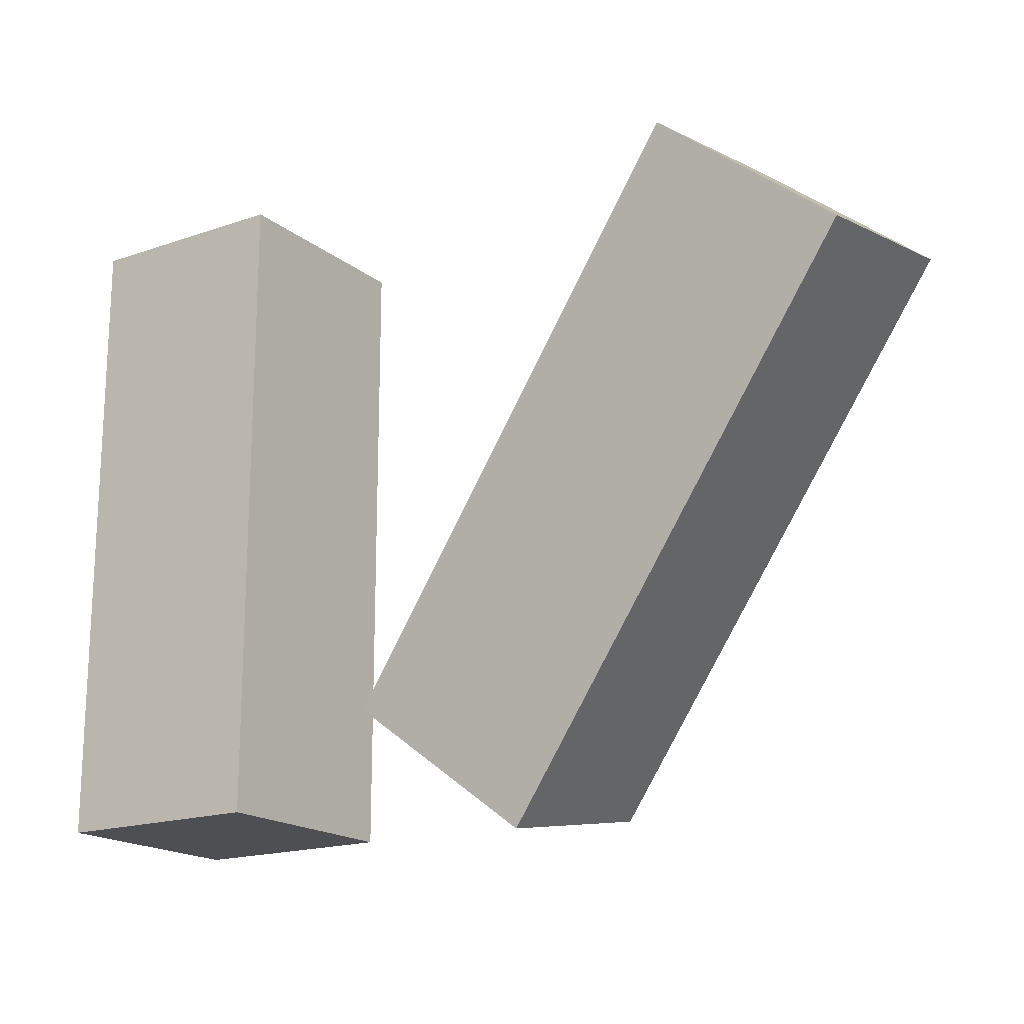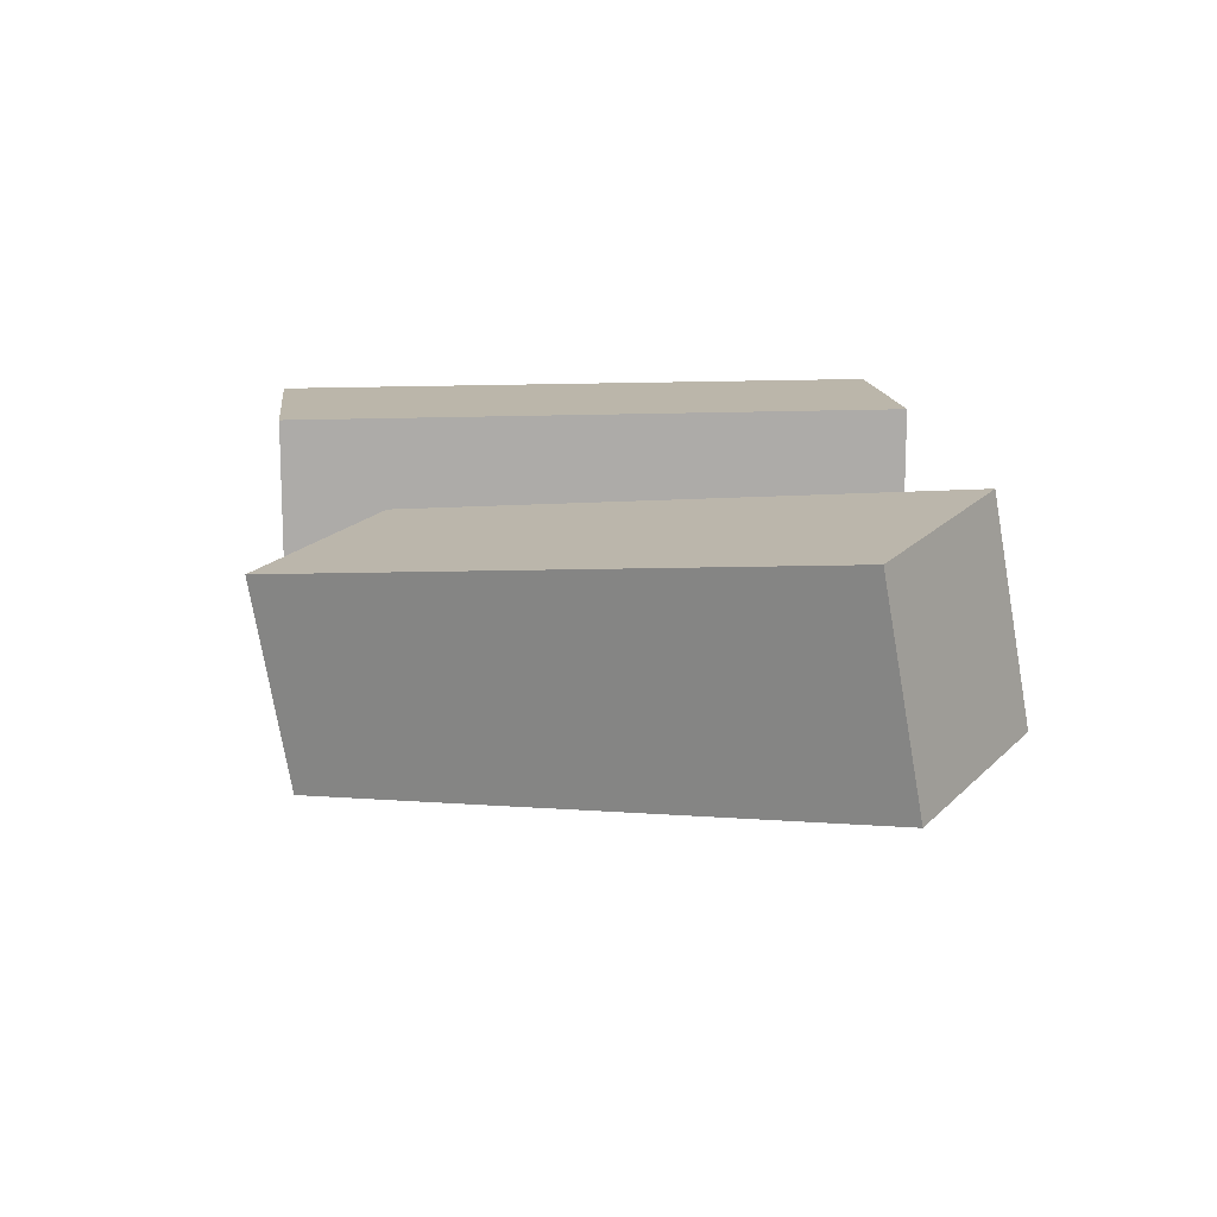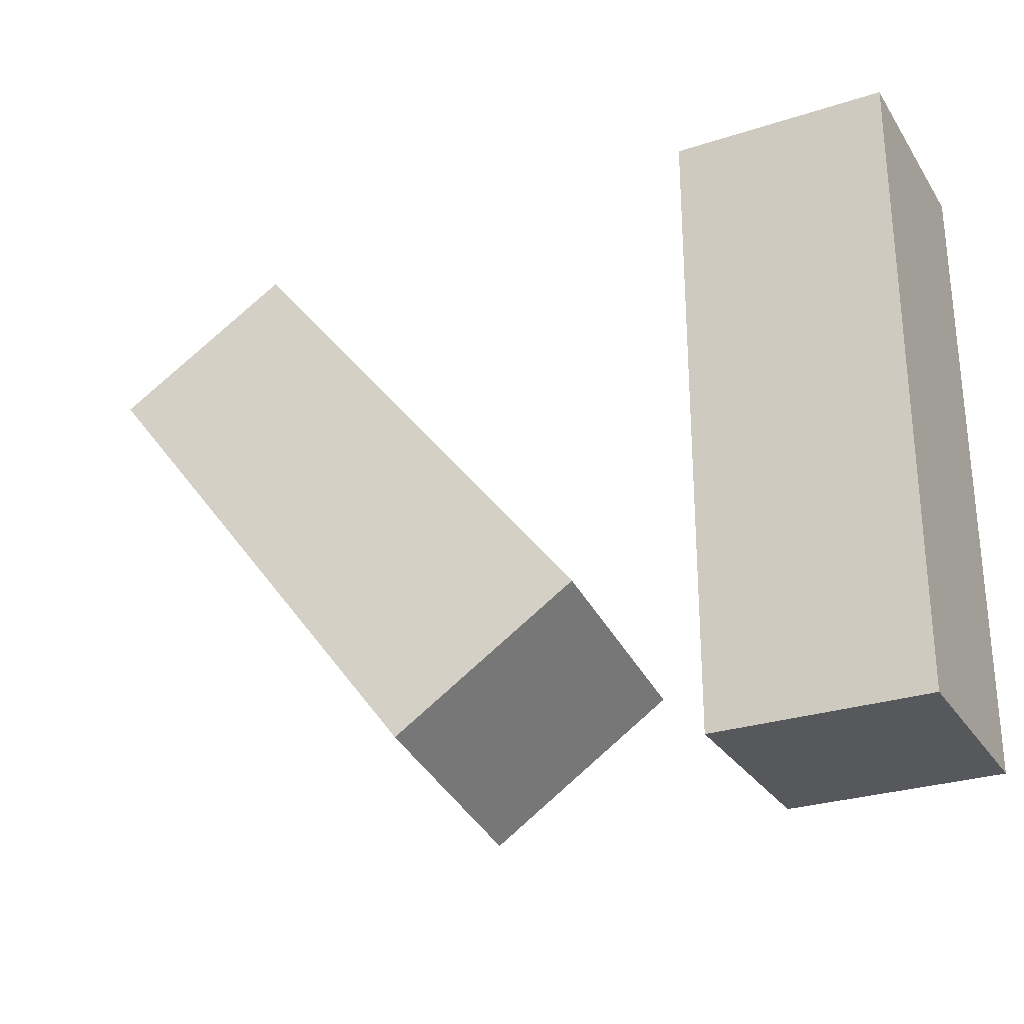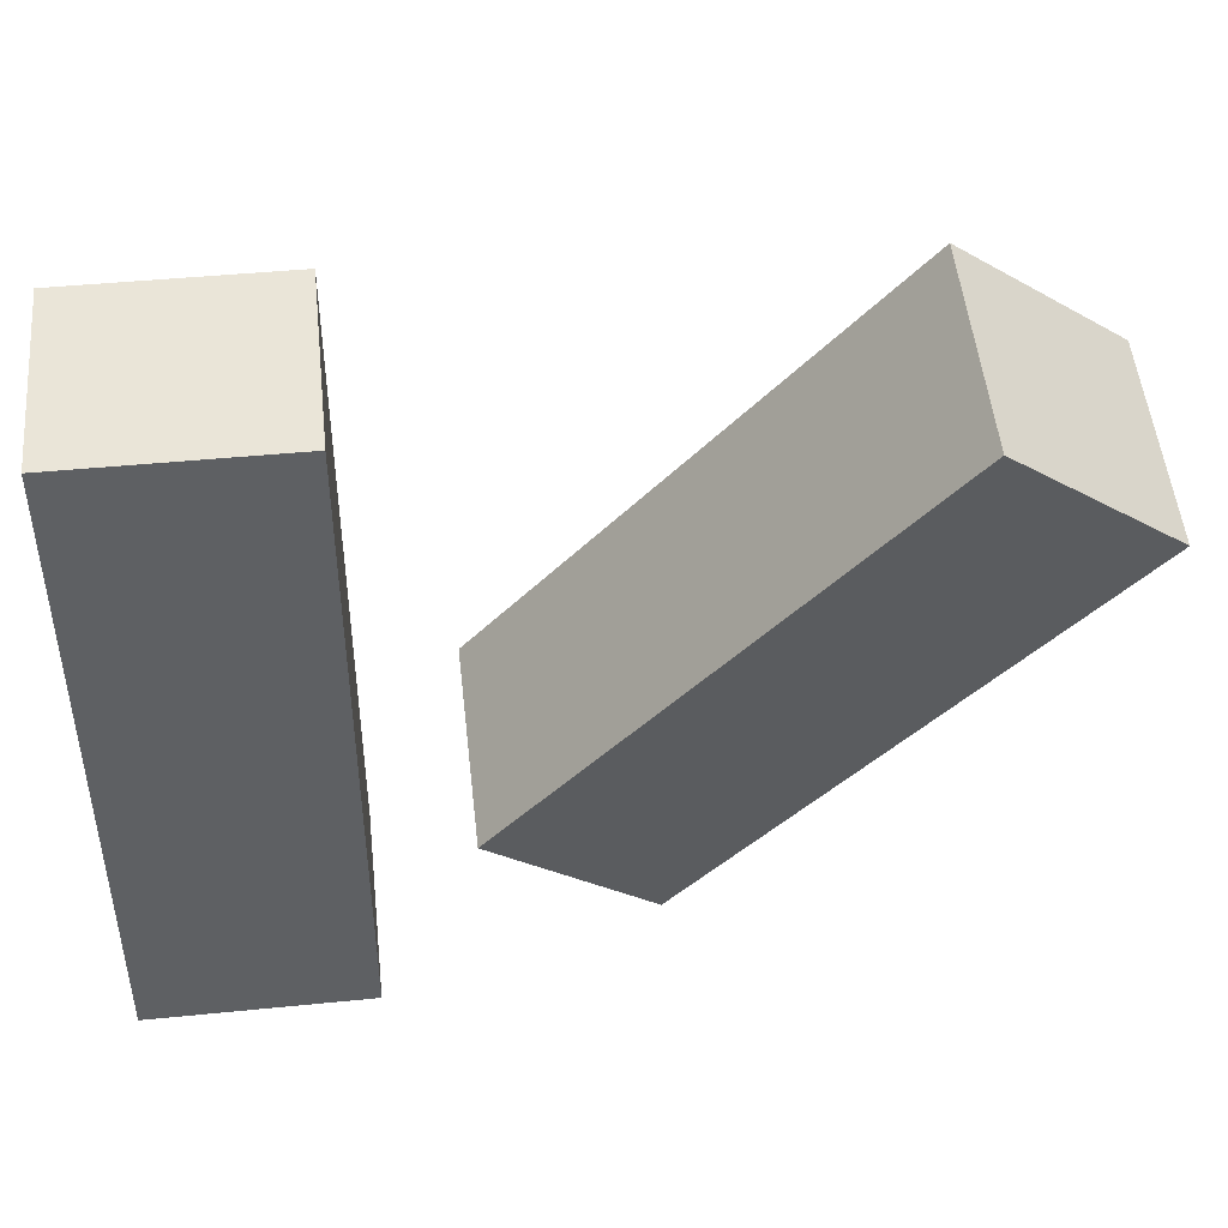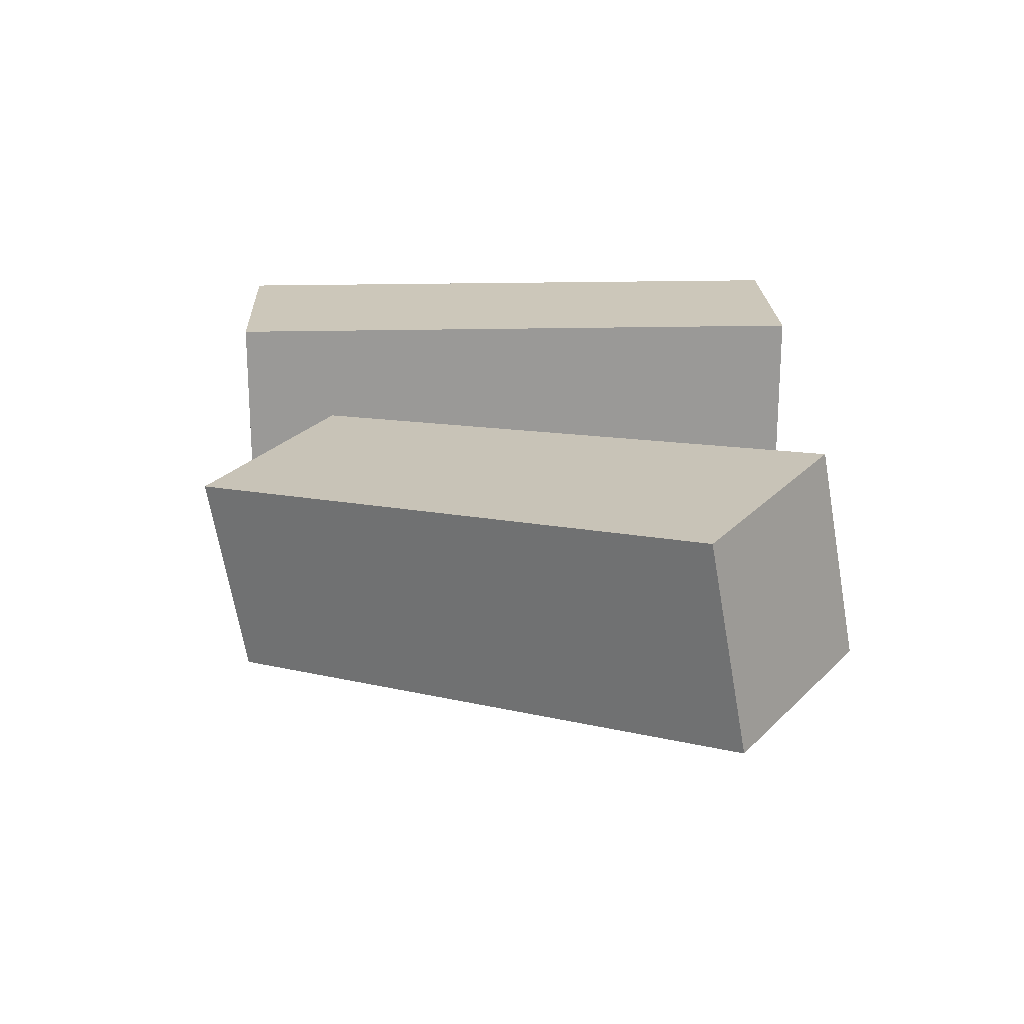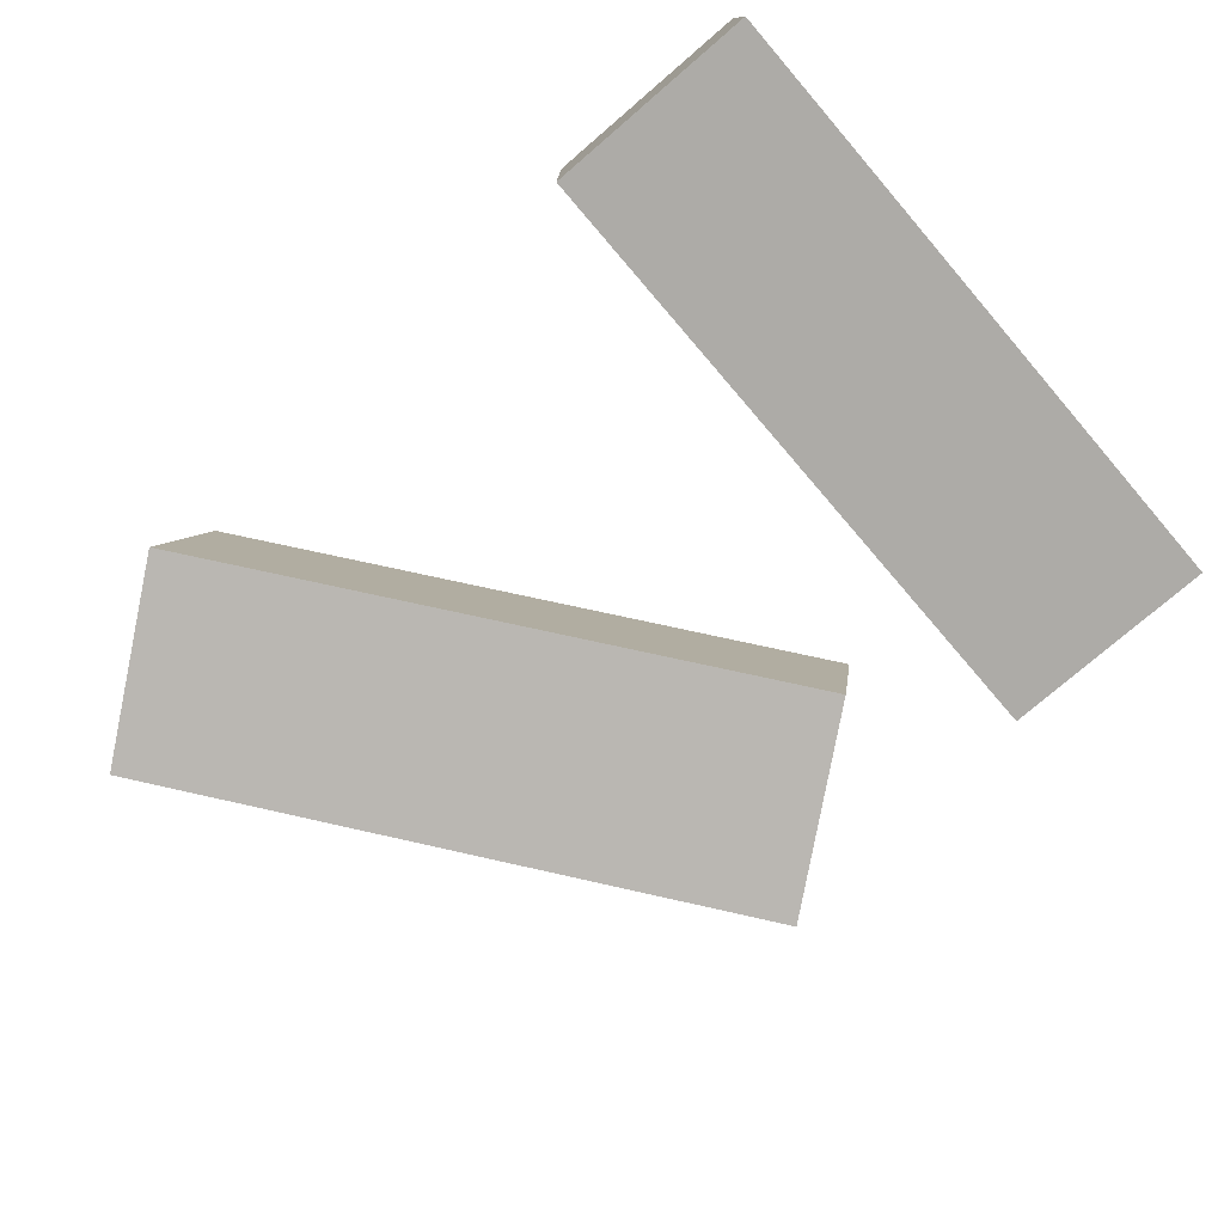
<metadata>
{"format":"obj","ext":"obj","renderer":"f3d","projection":"perspective","resolution":1024,"background":"white","views":[{"elev":-18.0,"azim":33.8,"up":"+Y"},{"elev":13.9,"azim":83.7,"up":"+Z"},{"elev":-27.9,"azim":-153.6,"up":"+Y"},{"elev":44.7,"azim":-6.6,"up":"+Y"},{"elev":21.3,"azim":87.6,"up":"+Z"},{"elev":-76.4,"azim":-139.3,"up":"+Z"}]}
</metadata>
<code>
g Arms_Mesh
v -0.25 -0.625 -0.125
v 0 0.125 -0.125
v -0.25 0.125 -0.125
v 0 -0.625 -0.125
v -0.25 -0.625 0.125
v 0 0.125 0.125
v 0 -0.625 0.125
v -0.25 0.125 0.125
v -0.25 -0.625 -0.125
v 0 -0.625 0.125
v 0 -0.625 -0.125
v -0.25 -0.625 0.125
v 0 -0.625 -0.125
v 0 0.125 0.125
v 0 0.125 -0.125
v 0 -0.625 0.125
v 0 0.125 -0.125
v -0.25 0.125 0.125
v -0.25 0.125 -0.125
v 0 0.125 0.125
v -0.25 0.125 -0.125
v -0.25 -0.625 0.125
v -0.25 -0.625 -0.125
v -0.25 0.125 0.125
v 0.3066 -0.6567 0.01114
v 0.5778 0.07463 0.1401
v 0.7735 -0.07863 0.1131
v 0.1109 -0.5034 0.03816
v 0.3066 -0.6133 -0.2351
v 0.5778 0.118 -0.1061
v 0.1109 -0.46 -0.208
v 0.7735 -0.03522 -0.1331
v 0.3066 -0.6567 0.01114
v 0.1109 -0.46 -0.208
v 0.1109 -0.5034 0.03816
v 0.3066 -0.6133 -0.2351
v 0.1109 -0.5034 0.03816
v 0.5778 0.118 -0.1061
v 0.5778 0.07463 0.1401
v 0.1109 -0.46 -0.208
v 0.5778 0.07463 0.1401
v 0.7735 -0.03522 -0.1331
v 0.7735 -0.07863 0.1131
v 0.5778 0.118 -0.1061
v 0.7735 -0.07863 0.1131
v 0.3066 -0.6133 -0.2351
v 0.3066 -0.6567 0.01114
v 0.7735 -0.03522 -0.1331
f -46 -47 -48
f -45 -48 -47
f -42 -43 -44
f -41 -44 -43
f -38 -39 -40
f -37 -40 -39
f -34 -35 -36
f -33 -36 -35
f -30 -31 -32
f -29 -32 -31
f -26 -27 -28
f -25 -28 -27
f -22 -23 -24
f -21 -24 -23
f -18 -19 -20
f -17 -20 -19
f -14 -15 -16
f -13 -16 -15
f -10 -11 -12
f -9 -12 -11
f -6 -7 -8
f -5 -8 -7
f -2 -3 -4
f -1 -4 -3

</code>
